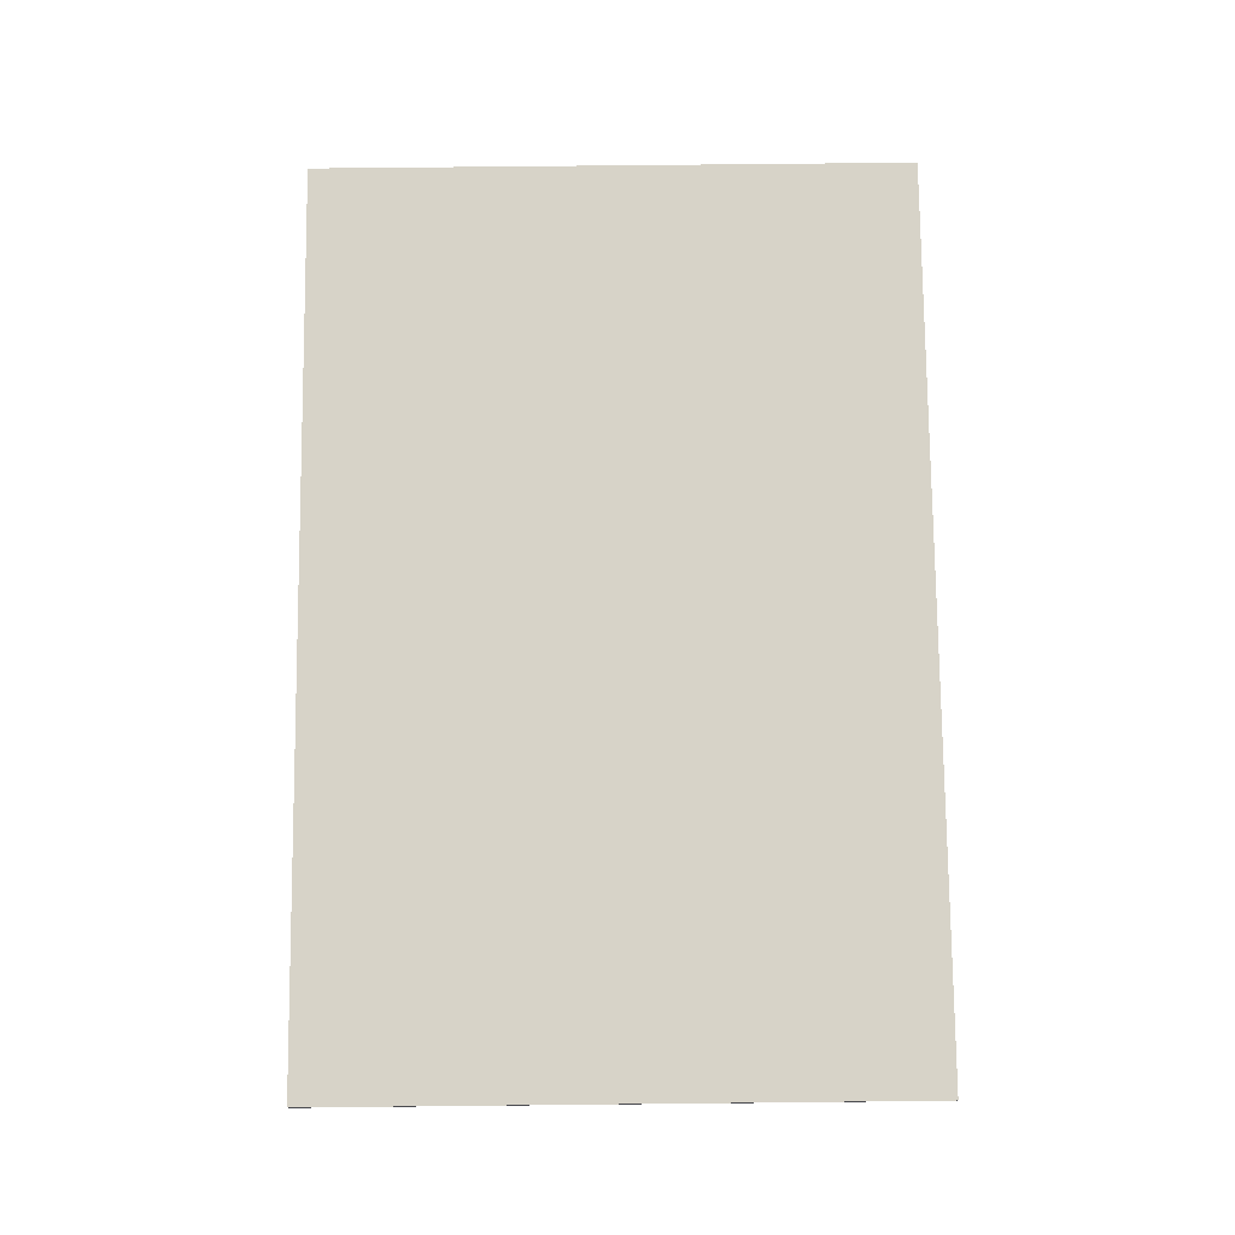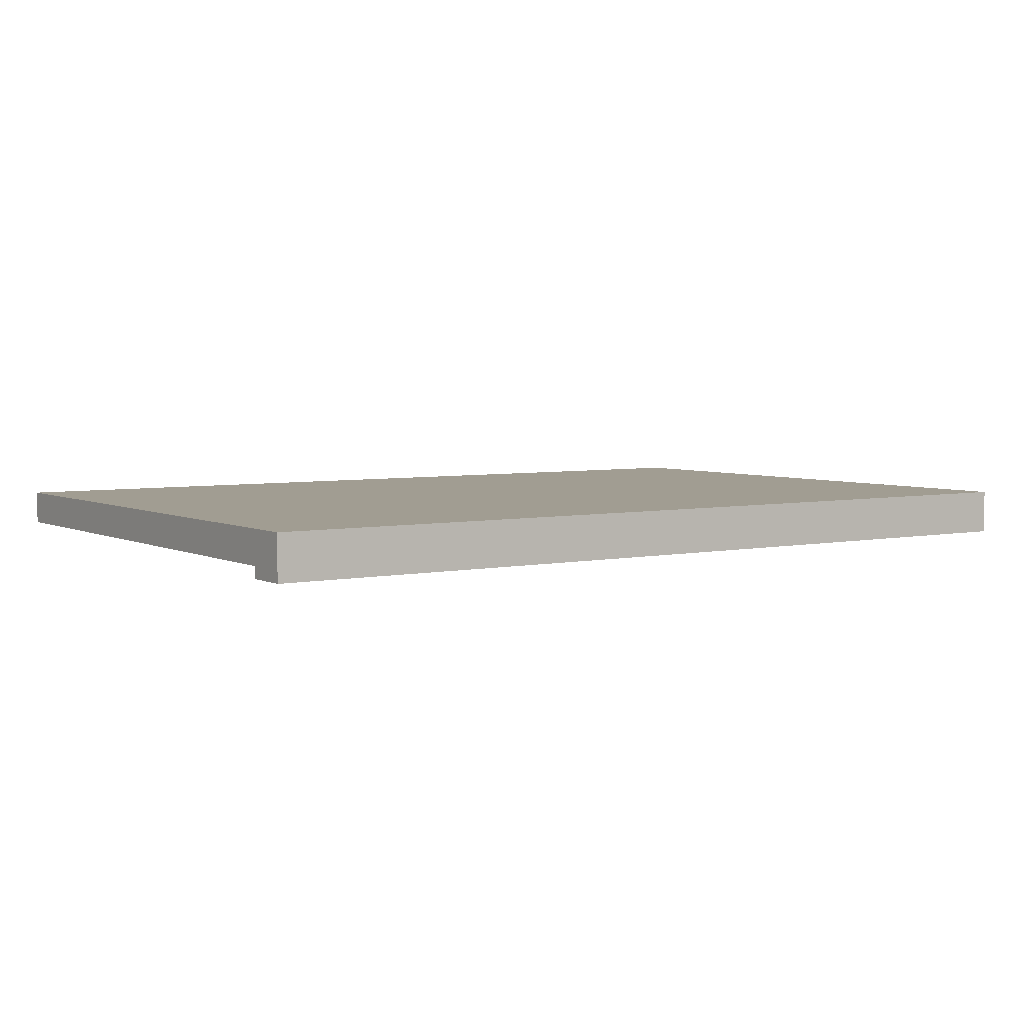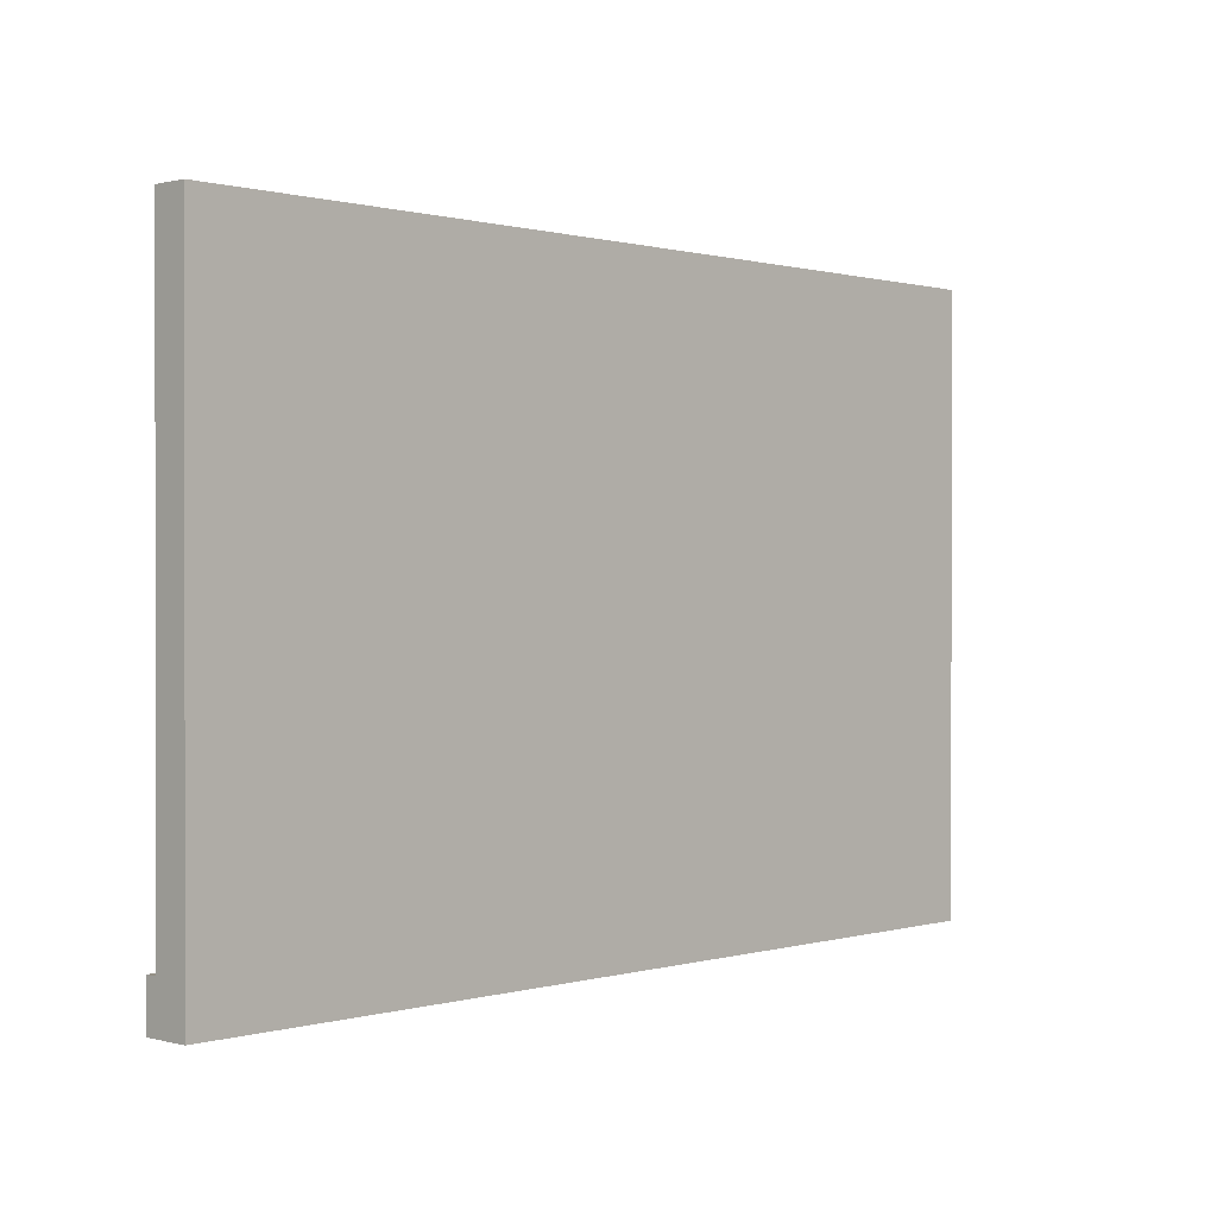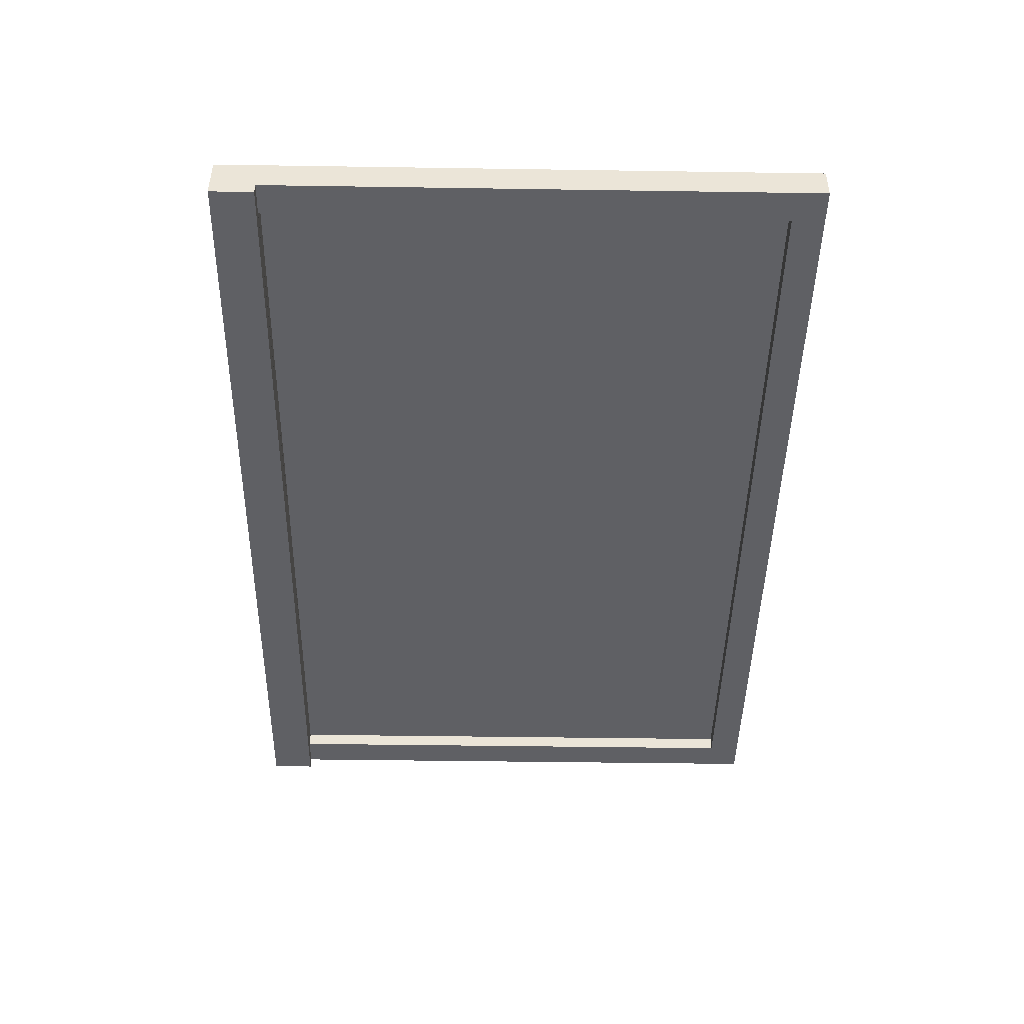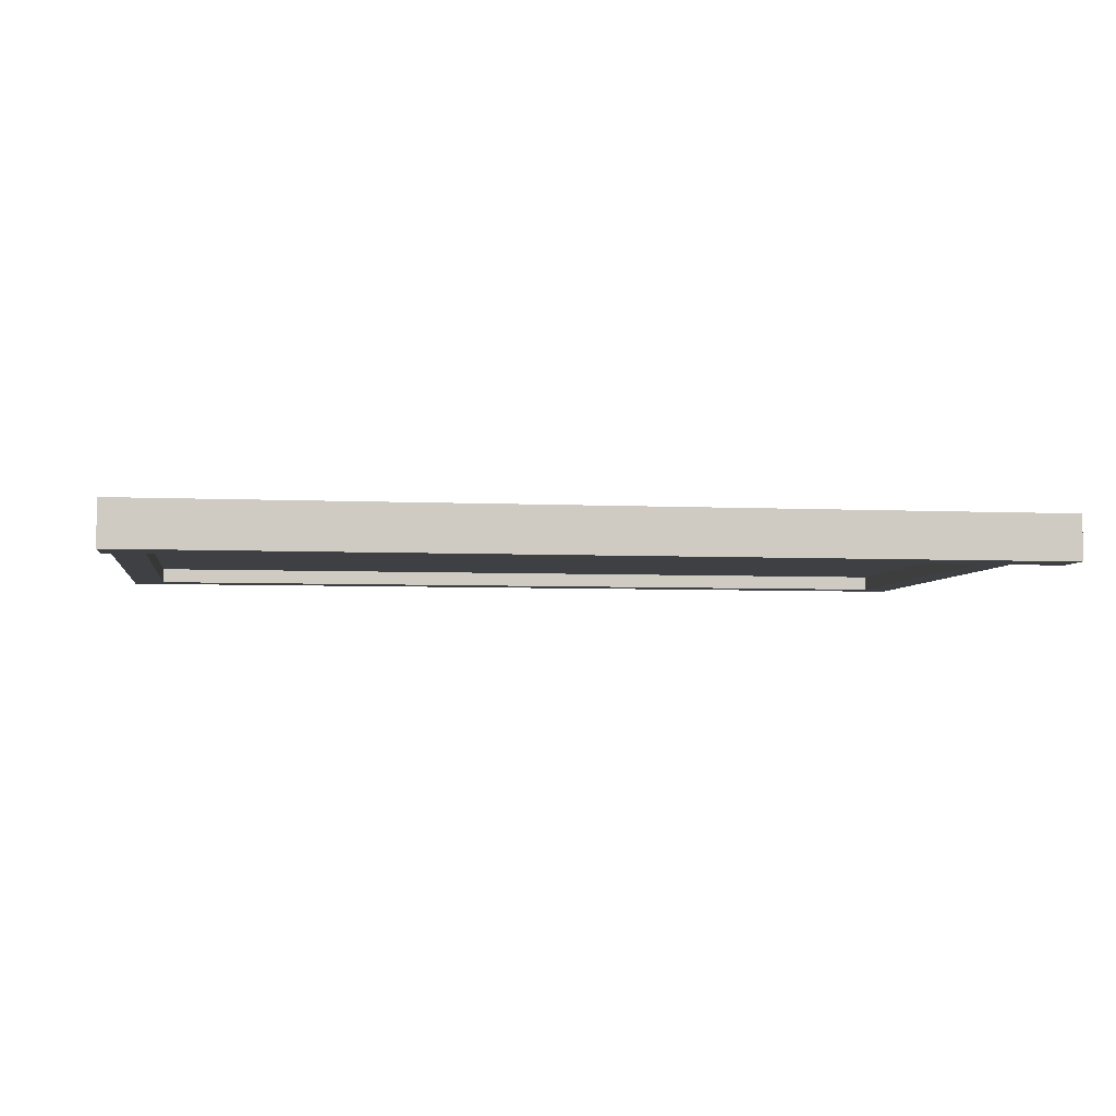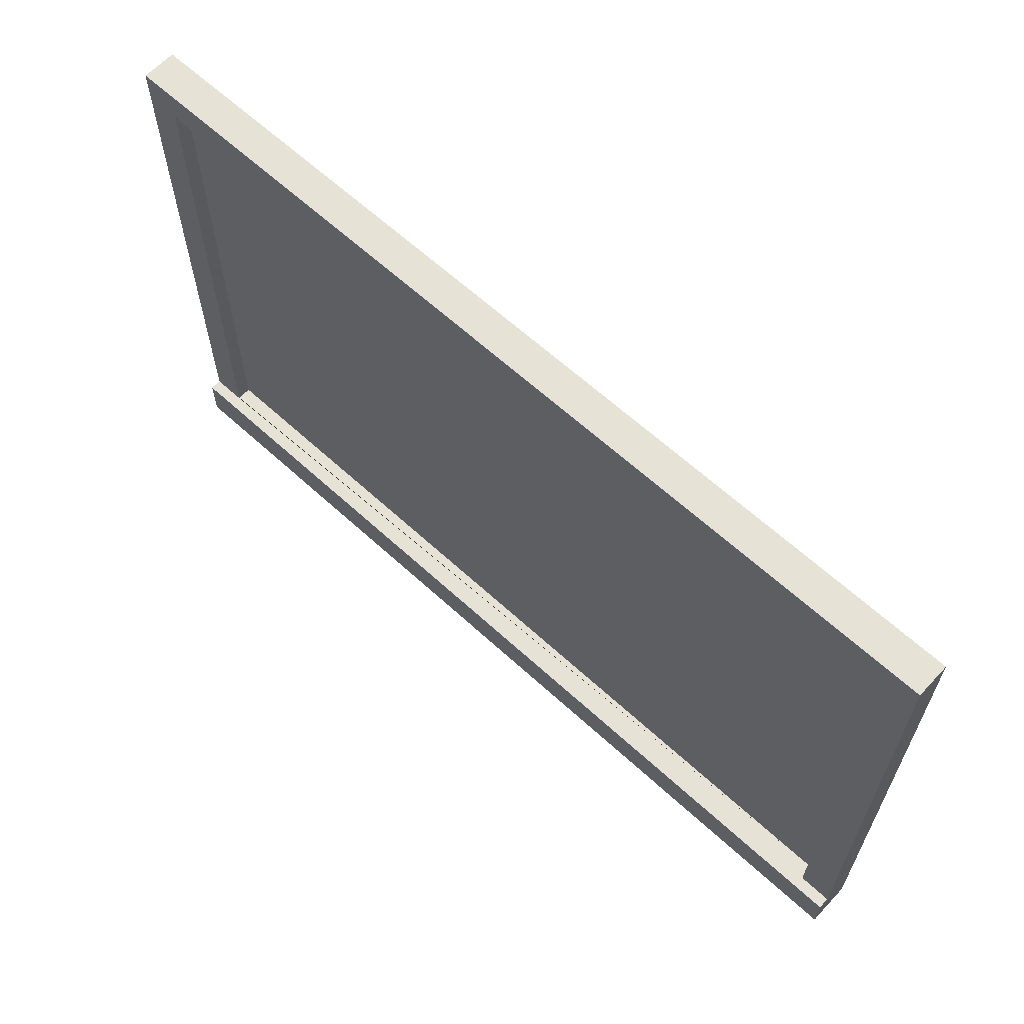
<metadata>
{"format":"obj","ext":"obj","renderer":"f3d","projection":"perspective","resolution":1024,"background":"white","views":[{"elev":77.2,"azim":89.4,"up":"+Z"},{"elev":4.6,"azim":-34.2,"up":"+Z"},{"elev":0.5,"azim":-46.6,"up":"+Y"},{"elev":-45.2,"azim":89.0,"up":"+Z"},{"elev":-4.8,"azim":-8.7,"up":"+Z"},{"elev":63.1,"azim":-137.1,"up":"+Y"}]}
</metadata>
<code>
o Screen
v -0.9 -0.5625 -0
v -0.9 0.5625 0
v 0.9 0.5625 0
v 0.9 -0.5625 -0
v 0.9 -0.5625 0.04
v -0.9 -0.5625 0.04
v -0.9707 -0.6582 0.04
v 0.9707 -0.6582 0.04
v -0.9 0.5625 0.04
v -0.9707 0.6332 0.04
v 0.9 0.5625 0.04
v -0.9707 0.6332 0
v 0.9707 0.6332 0.04
v 0.9707 0.6332 0
v 0.9707 0.6332 -0.03225
v -0.9707 0.6332 -0.03225
v -0.9707 -0.5625 -0.03225
v -0.9707 -0.5625 -0.05725
v -0.9707 -0.6582 -0.05725
v -0.9707 -0.6582 -0.03225
v -0.9707 -0.6582 -0
v 0.9 0.5625 -0.03225
v -0.9 0.5625 -0.03225
v 0.9 -0.5625 -0.03225
v 0.9707 -0.5625 -0.03225
v -0.9 -0.5625 -0.03225
v 0.9707 -0.6582 -0.05725
v 0.9707 -0.6582 -0.03225
v 0.9707 -0.6582 -0
v 0.9707 -0.5625 -0.05725
v -0.9 -0.5625 -0.05725
v 0.9 -0.5625 -0.05725
f 1 2 3 4
f 5 6 7 8
f 6 9 10 7
f 5 11 9 6
f 12 10 13 14 15 16
f 7 10 12 16 17 18 19 20 21
f 9 11 13 10
f 11 5 8 13
f 22 23 16 15
f 24 22 15 25
f 3 2 23 22
f 2 1 26 23
f 4 3 22 24
f 21 20 19 27 28 29 8 7
f 23 26 17 16
f 29 28 27 30 25 15 14 13 8
f 19 18 31 32 30 27
f 1 4 24 25 30 32 31 18 17 26

</code>
